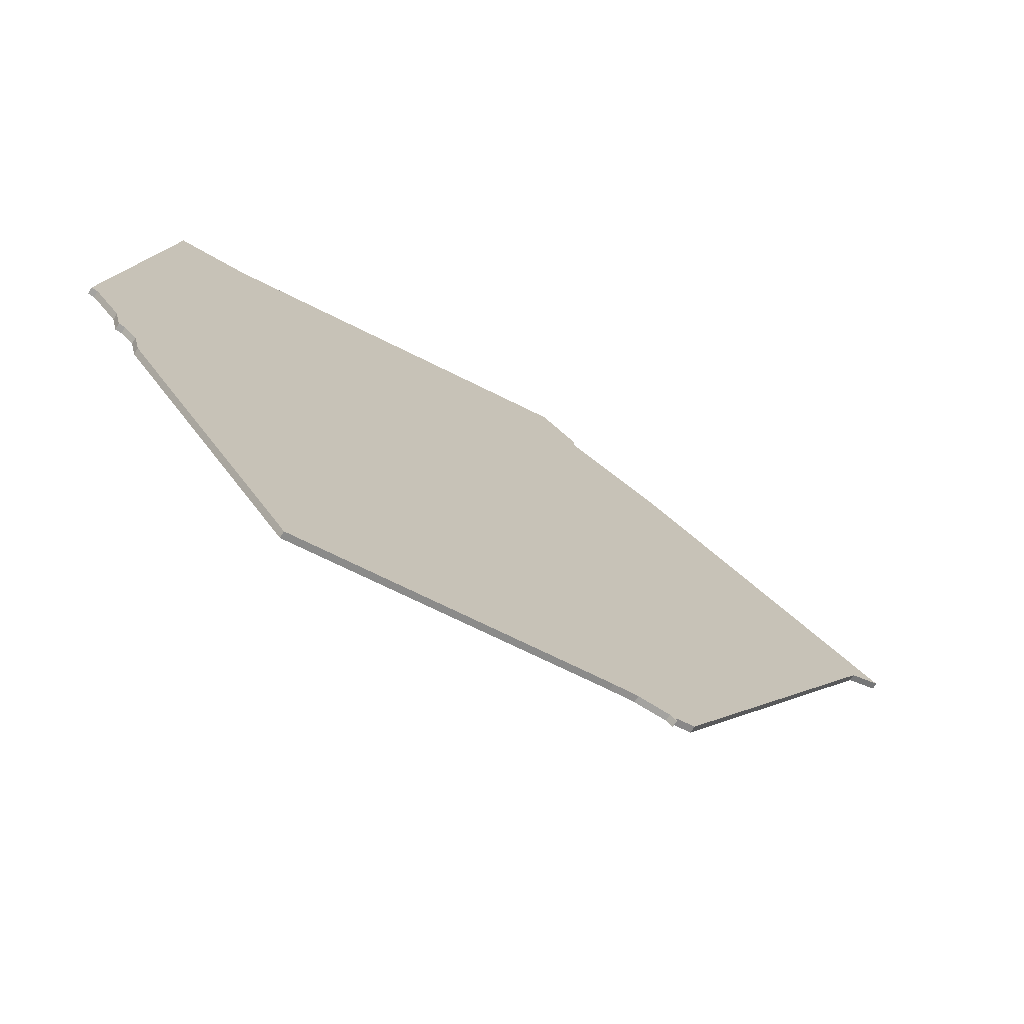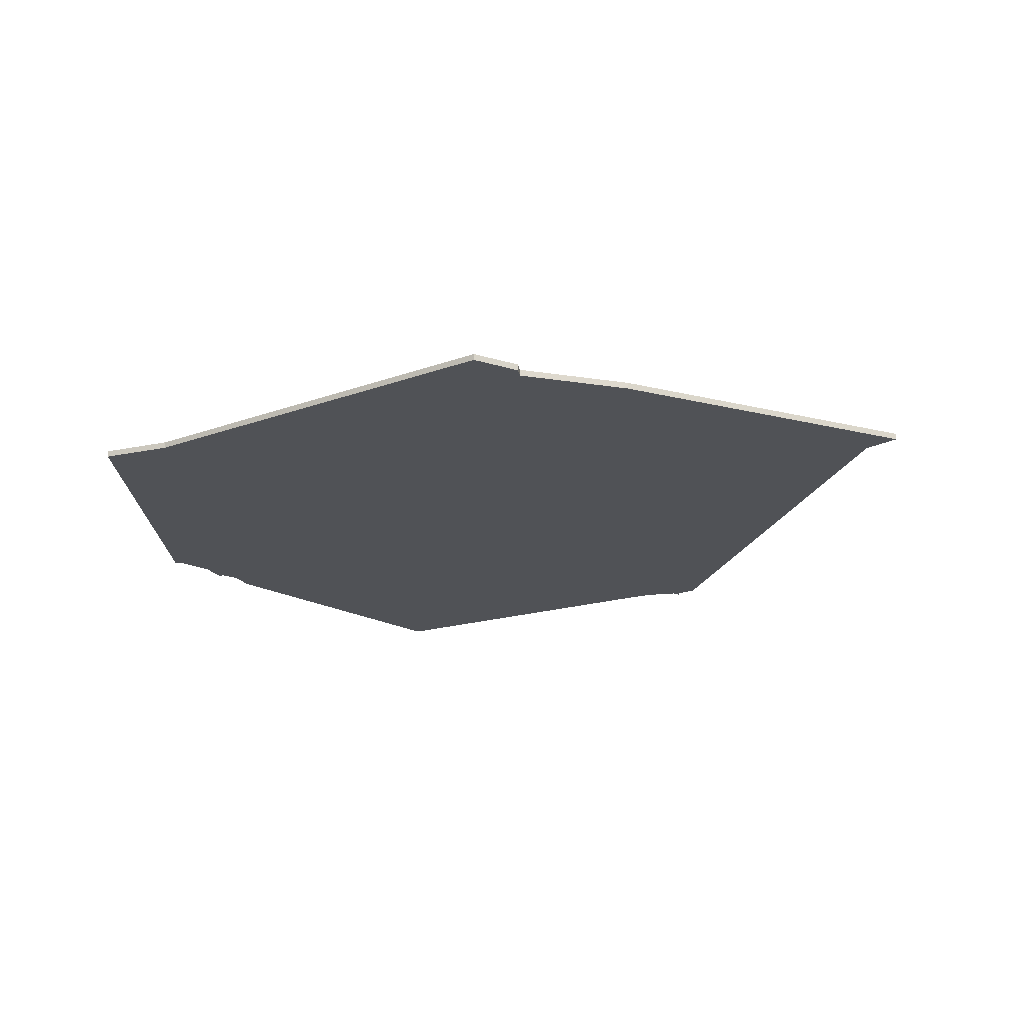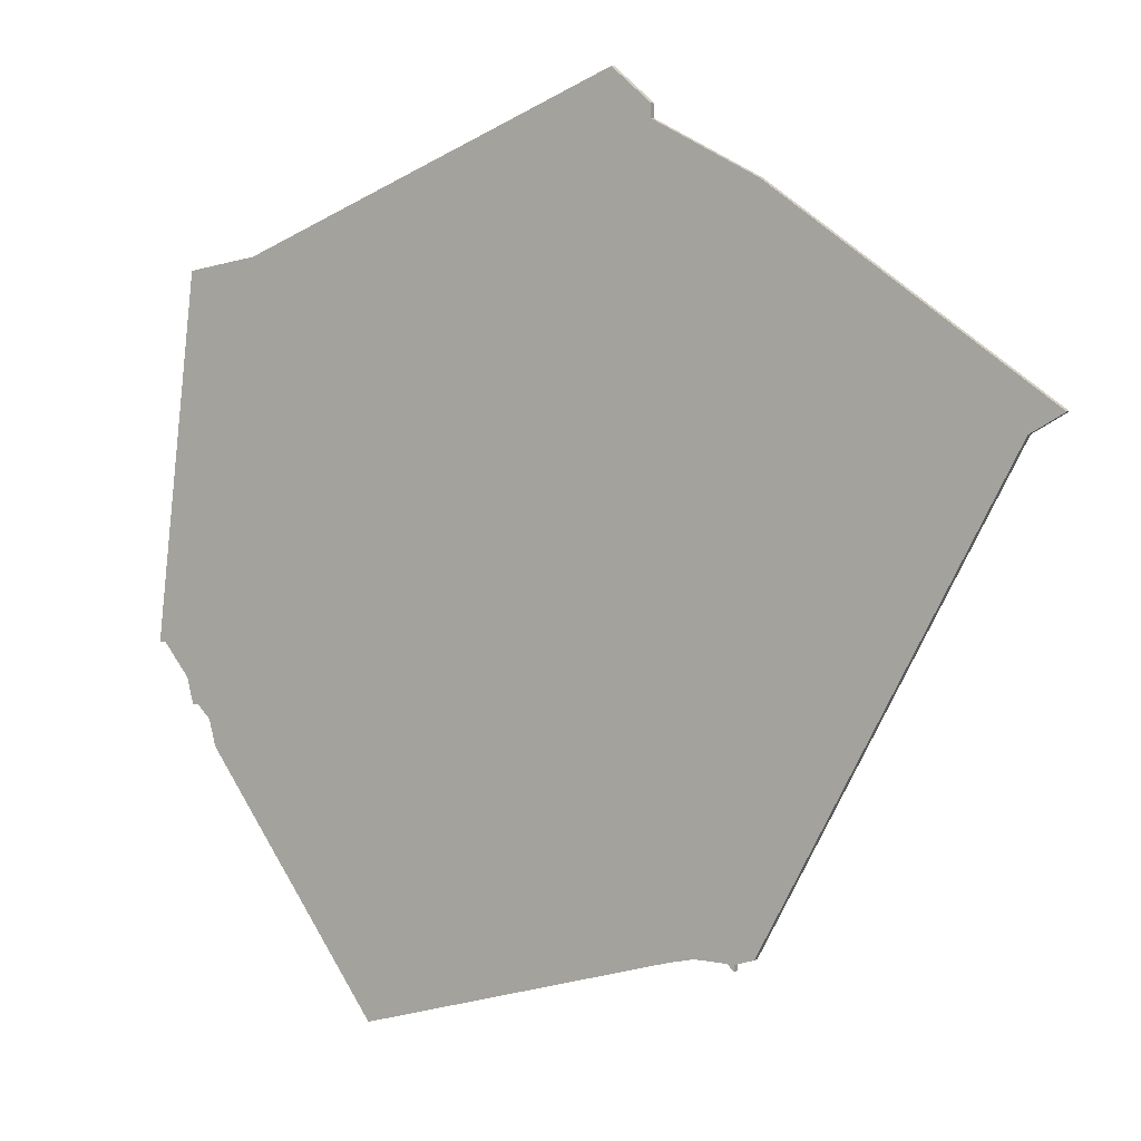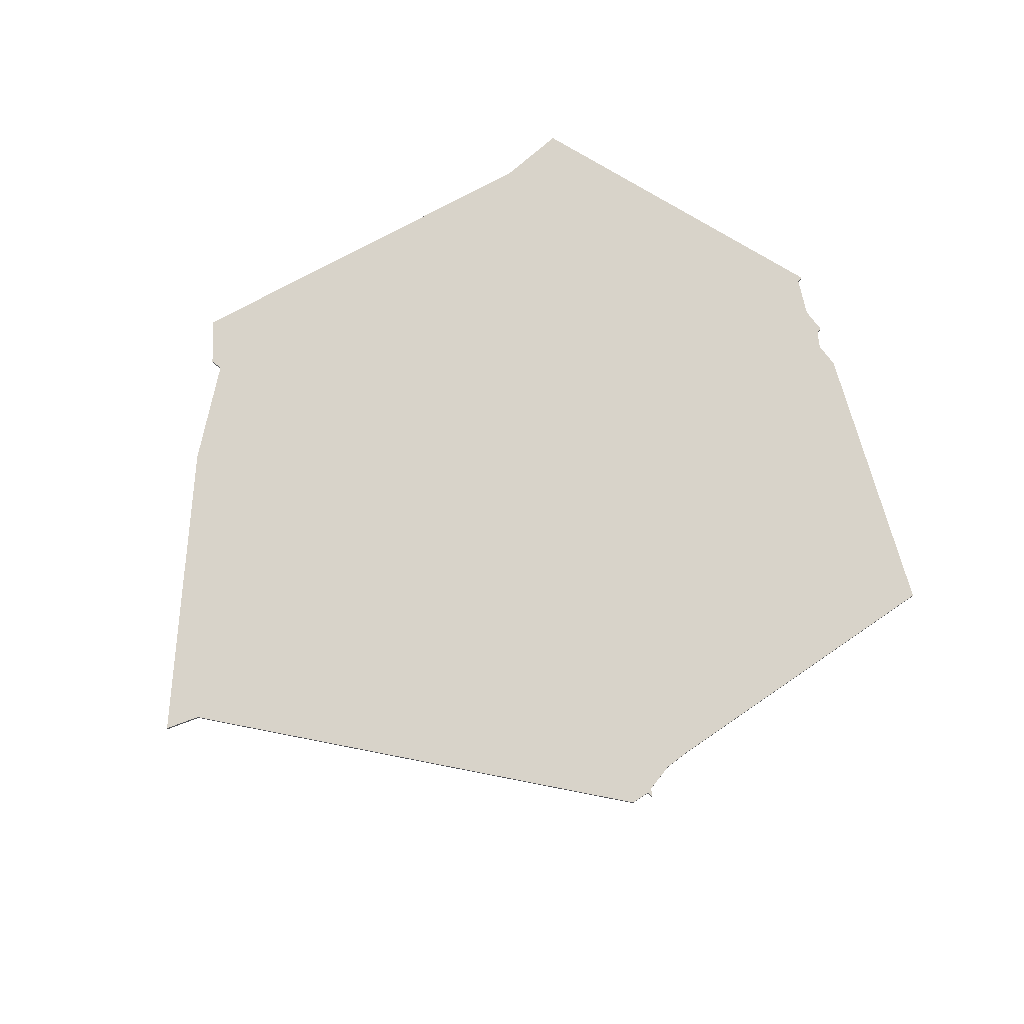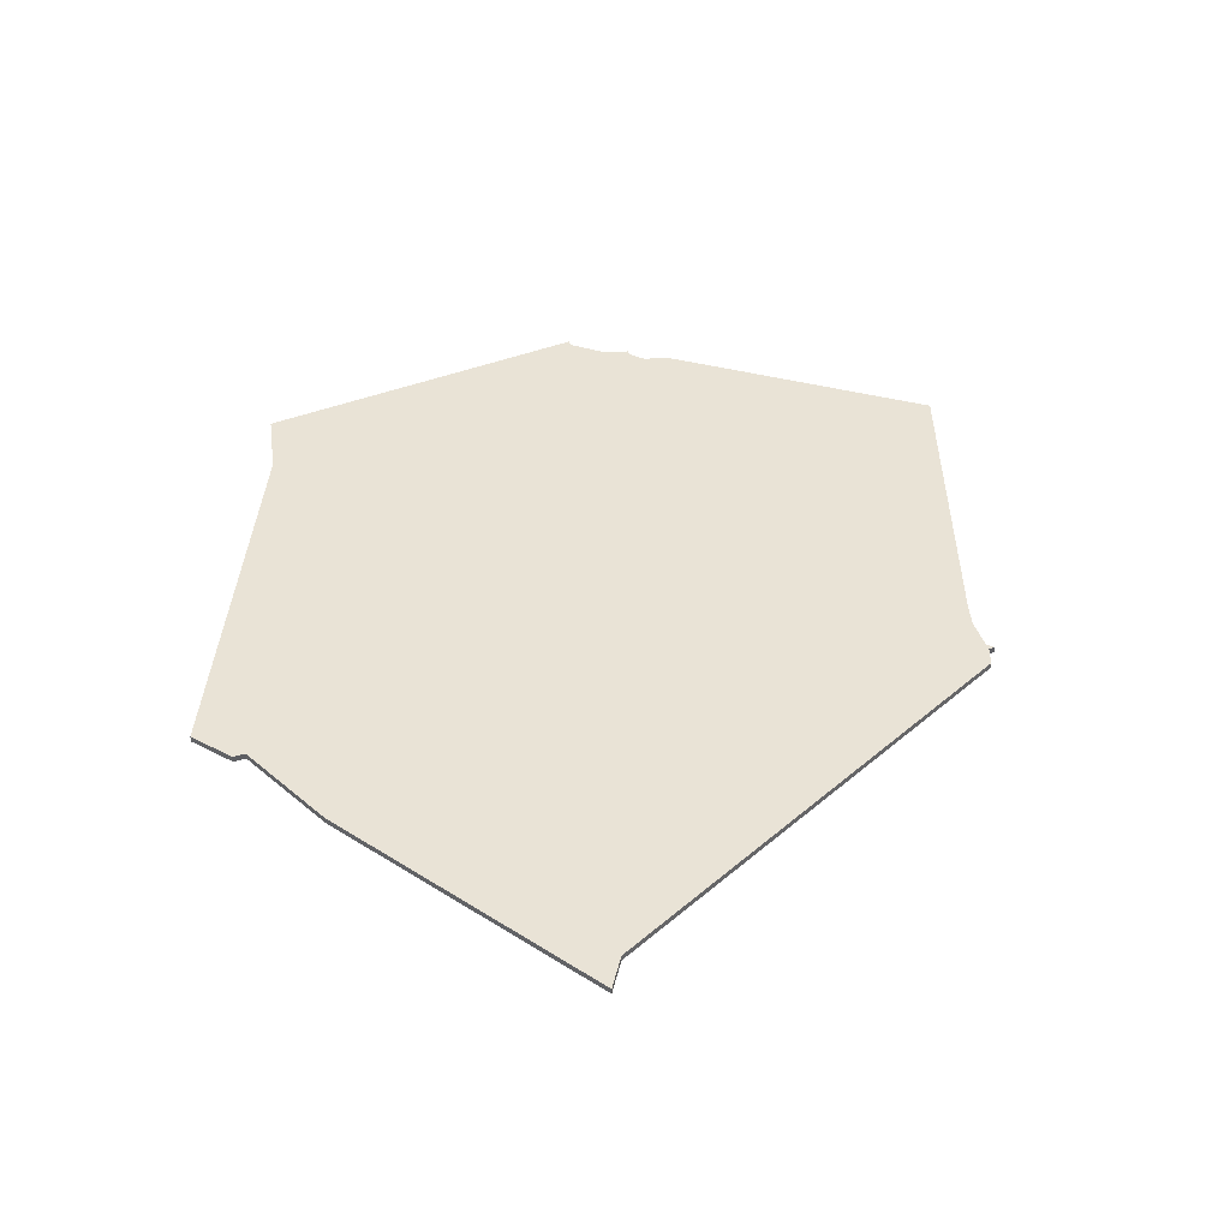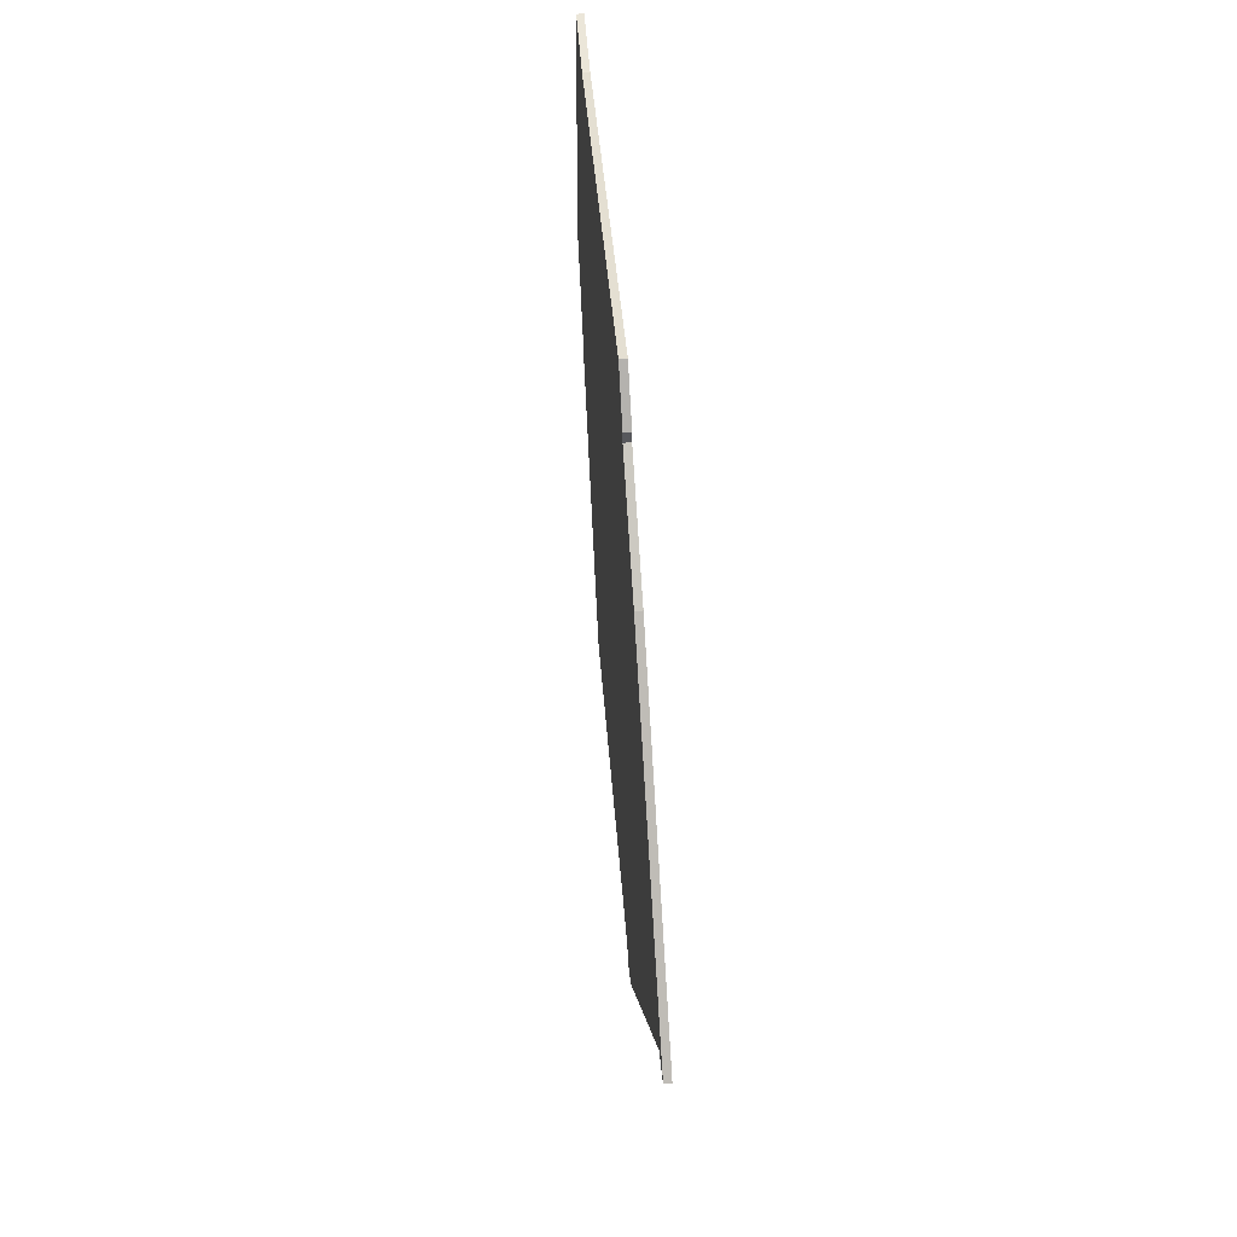
<metadata>
{"format":"obj","ext":"obj","renderer":"f3d","projection":"perspective","resolution":1024,"background":"white","views":[{"elev":-73.0,"azim":148.1,"up":"+Y"},{"elev":-20.8,"azim":-169.5,"up":"+Z"},{"elev":6.3,"azim":-149.9,"up":"+Y"},{"elev":75.9,"azim":-51.4,"up":"+Z"},{"elev":42.0,"azim":-108.1,"up":"+Z"},{"elev":60.8,"azim":-94.3,"up":"+Y"}]}
</metadata>
<code>
v 2515 -354 0
v 2509 -359 0
v 2509 -361 0
v 2493 -369 0
v 2451 -398 0
v 2456 -401 0
v 2493 -472 0
v 2496 -473 0
v 2496 -474 0
v 2497 -473 0
v 2502 -473 0
v 2506 -474 0
v 2555 -489 0
v 2582 -451 0
v 2583 -447 0
v 2585 -445 0
v 2586 -445 0
v 2587 -441 0
v 2591 -436 0
v 2592 -436 0
v 2585 -381 0
v 2574 -379 0
v 2515 -354 1
v 2509 -359 1
v 2509 -361 1
v 2493 -369 1
v 2451 -398 1
v 2456 -401 1
v 2493 -472 1
v 2496 -473 1
v 2496 -474 1
v 2497 -473 1
v 2502 -473 1
v 2506 -474 1
v 2555 -489 1
v 2582 -451 1
v 2583 -447 1
v 2585 -445 1
v 2586 -445 1
v 2587 -441 1
v 2591 -436 1
v 2592 -436 1
v 2585 -381 1
v 2574 -379 1
f 2 1 22
f 5 4 3
f 8 7 6
f 10 9 8
f 14 13 12
f 18 17 16
f 21 20 19
f 3 2 22
f 6 5 3
f 10 8 6
f 14 12 11
f 18 16 15
f 21 19 18
f 6 3 22
f 11 10 6
f 15 14 11
f 21 18 15
f 6 22 21
f 15 11 6
f 6 21 15
f 44 23 24
f 25 26 27
f 28 29 30
f 30 31 32
f 34 35 36
f 38 39 40
f 41 42 43
f 44 24 25
f 25 27 28
f 28 30 32
f 33 34 36
f 37 38 40
f 40 41 43
f 44 25 28
f 28 32 33
f 33 36 37
f 37 40 43
f 43 44 28
f 28 33 37
f 37 43 28
f 24 23 2
f 2 23 1
f 25 24 3
f 3 24 2
f 26 25 4
f 4 25 3
f 27 26 5
f 5 26 4
f 28 27 6
f 6 27 5
f 29 28 7
f 7 28 6
f 30 29 8
f 8 29 7
f 31 30 9
f 9 30 8
f 32 31 10
f 10 31 9
f 33 32 11
f 11 32 10
f 34 33 12
f 12 33 11
f 35 34 13
f 13 34 12
f 36 35 14
f 14 35 13
f 37 36 15
f 15 36 14
f 38 37 16
f 16 37 15
f 39 38 17
f 17 38 16
f 40 39 18
f 18 39 17
f 41 40 19
f 19 40 18
f 42 41 20
f 20 41 19
f 43 42 21
f 21 42 20
f 23 44 1
f 1 44 22
f 44 43 22
f 22 43 21

</code>
